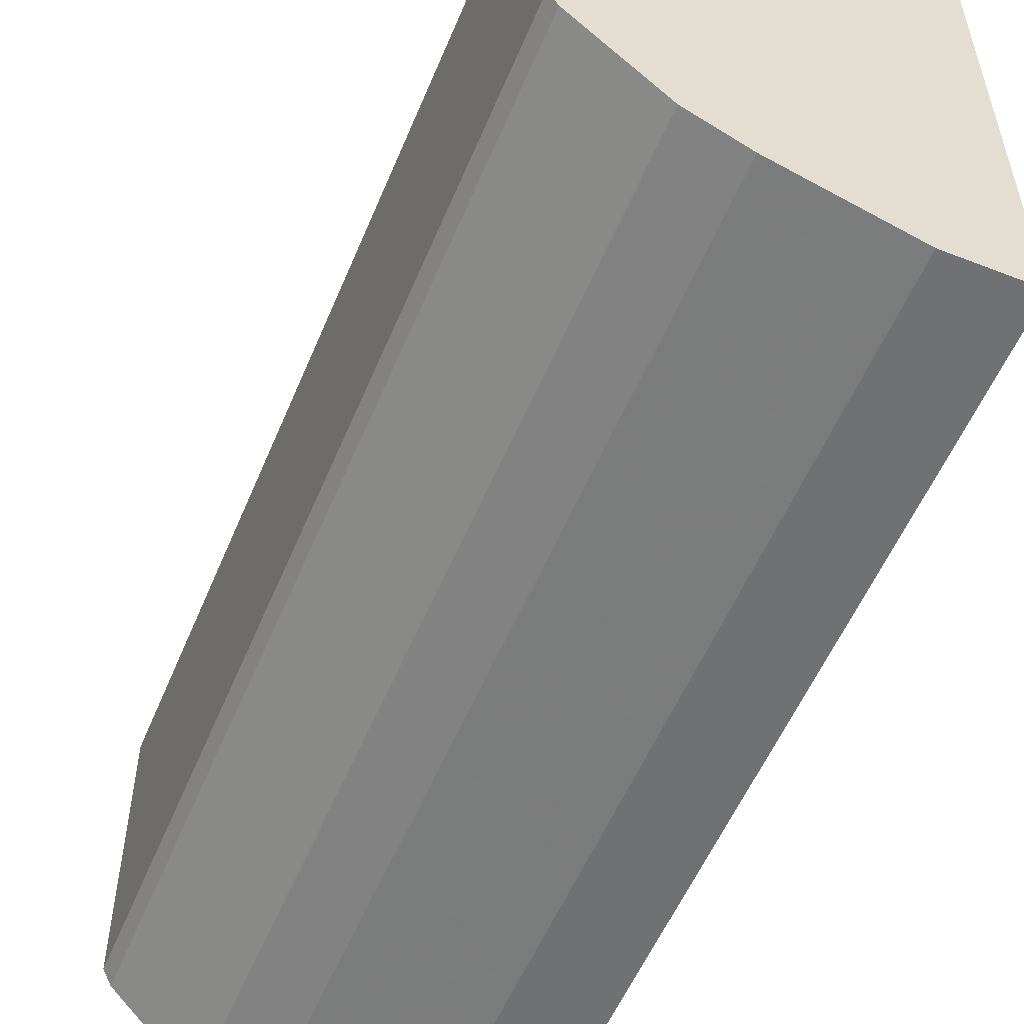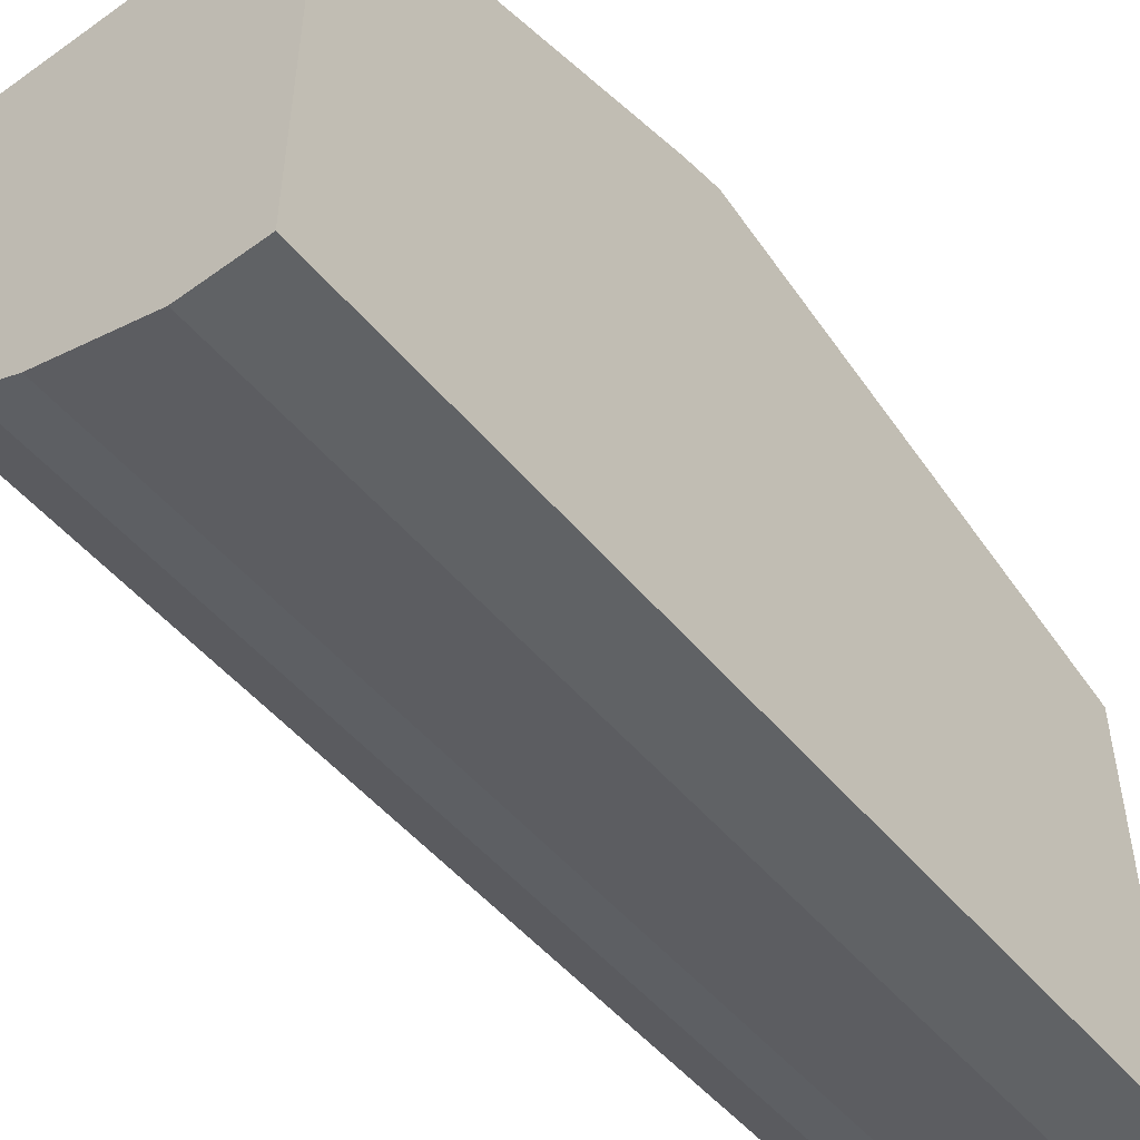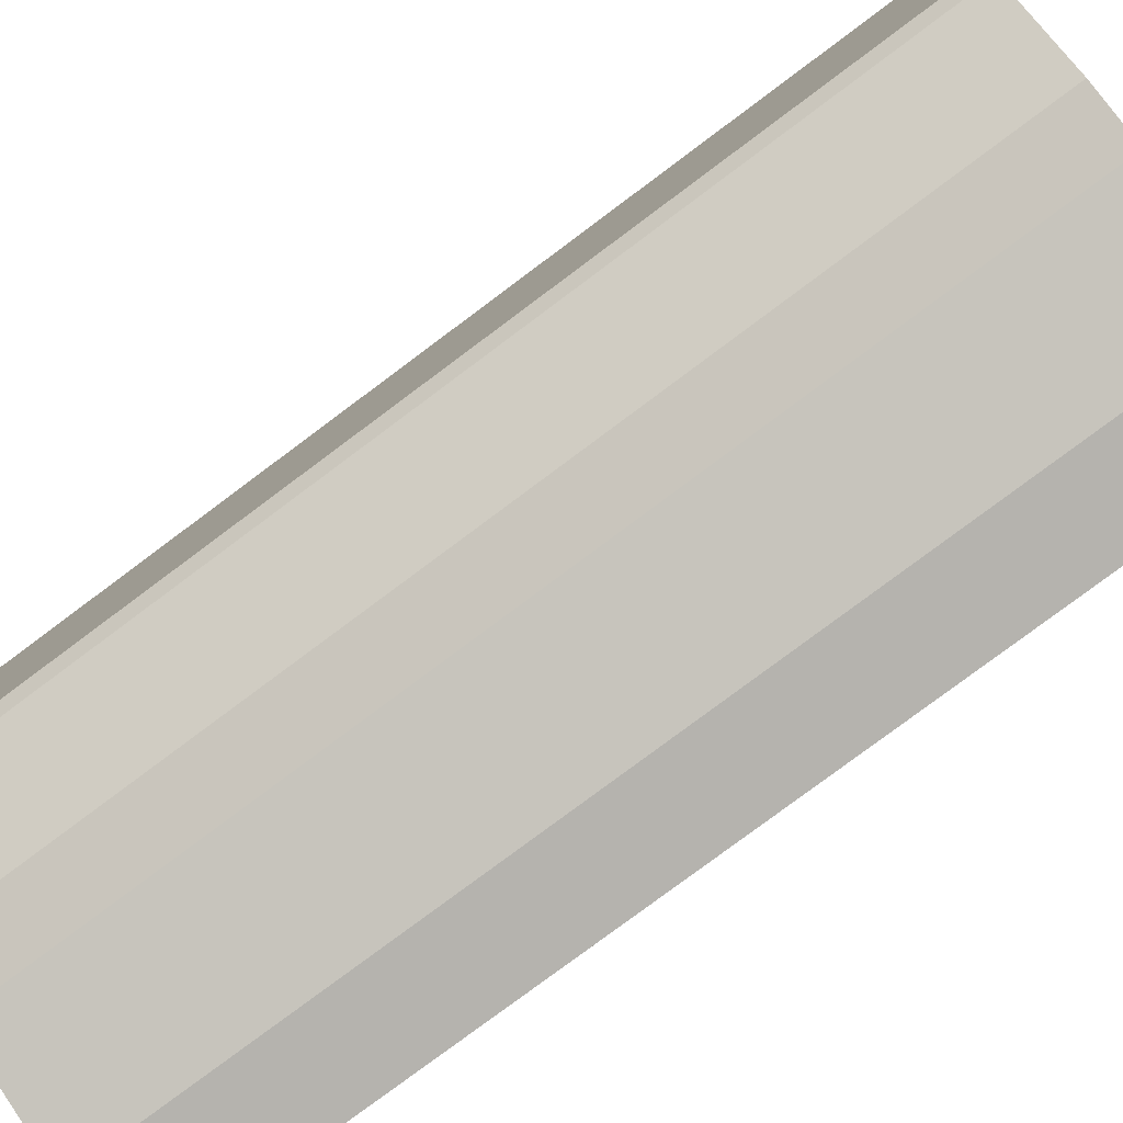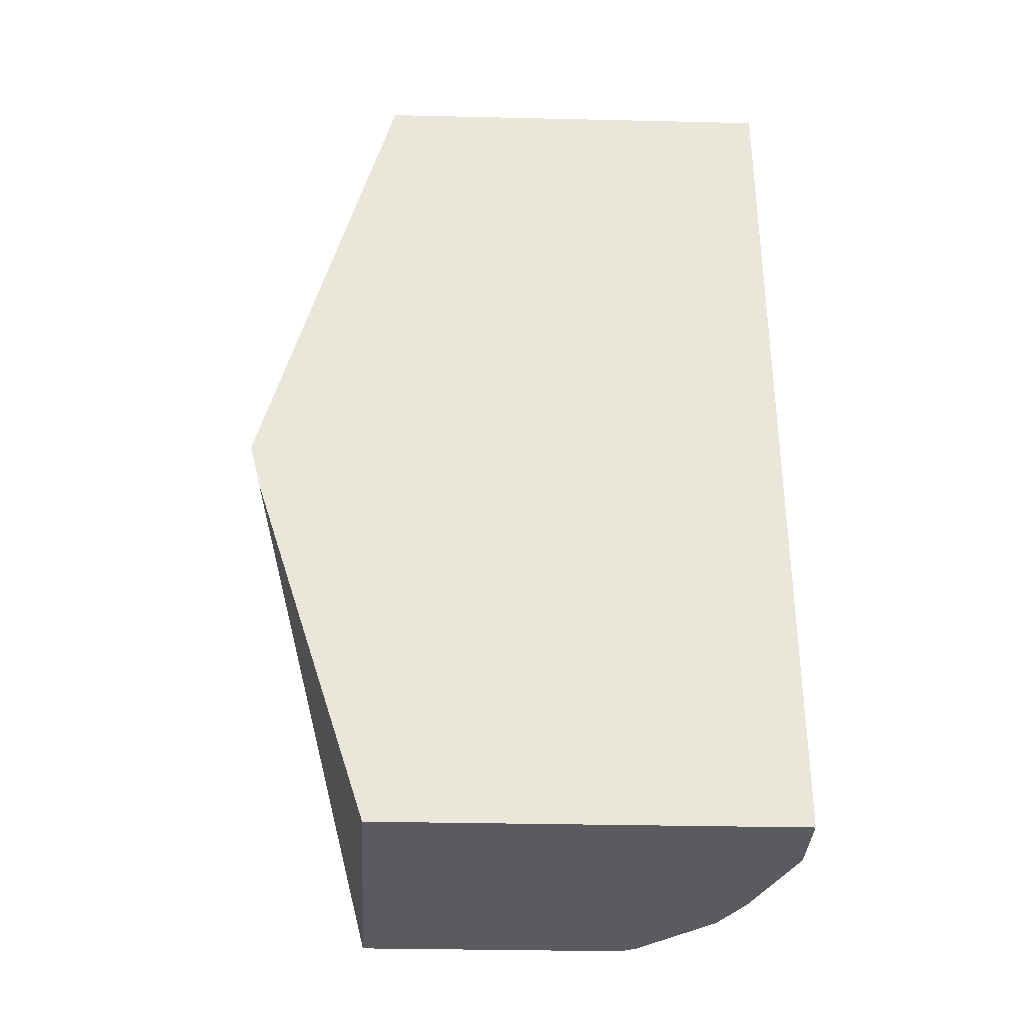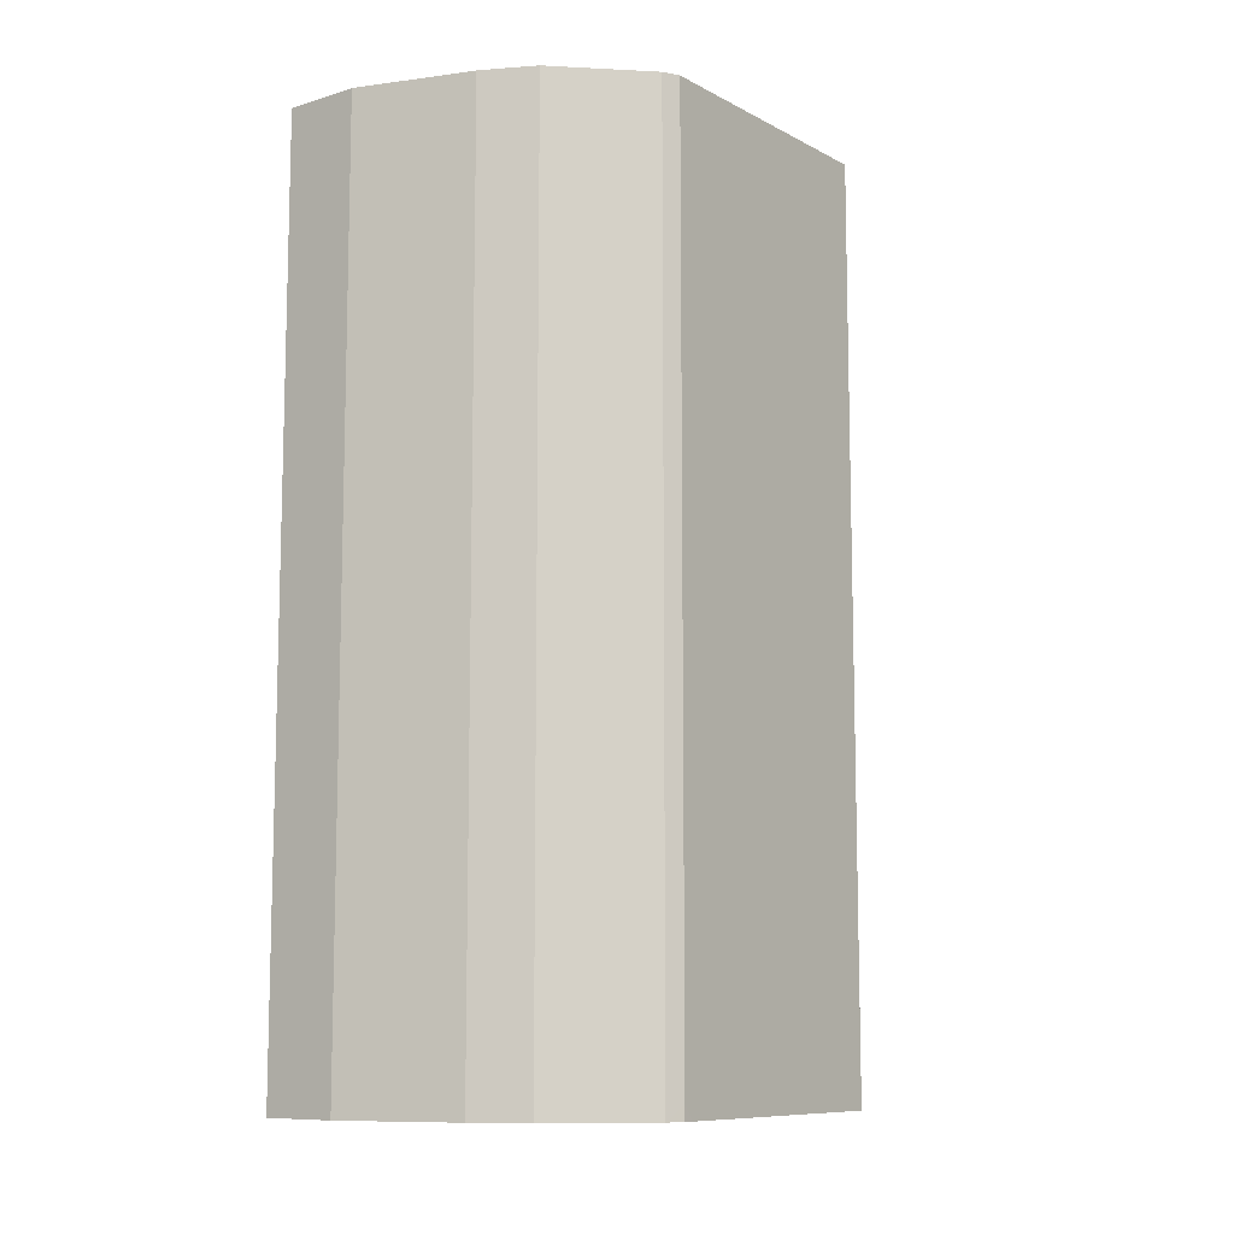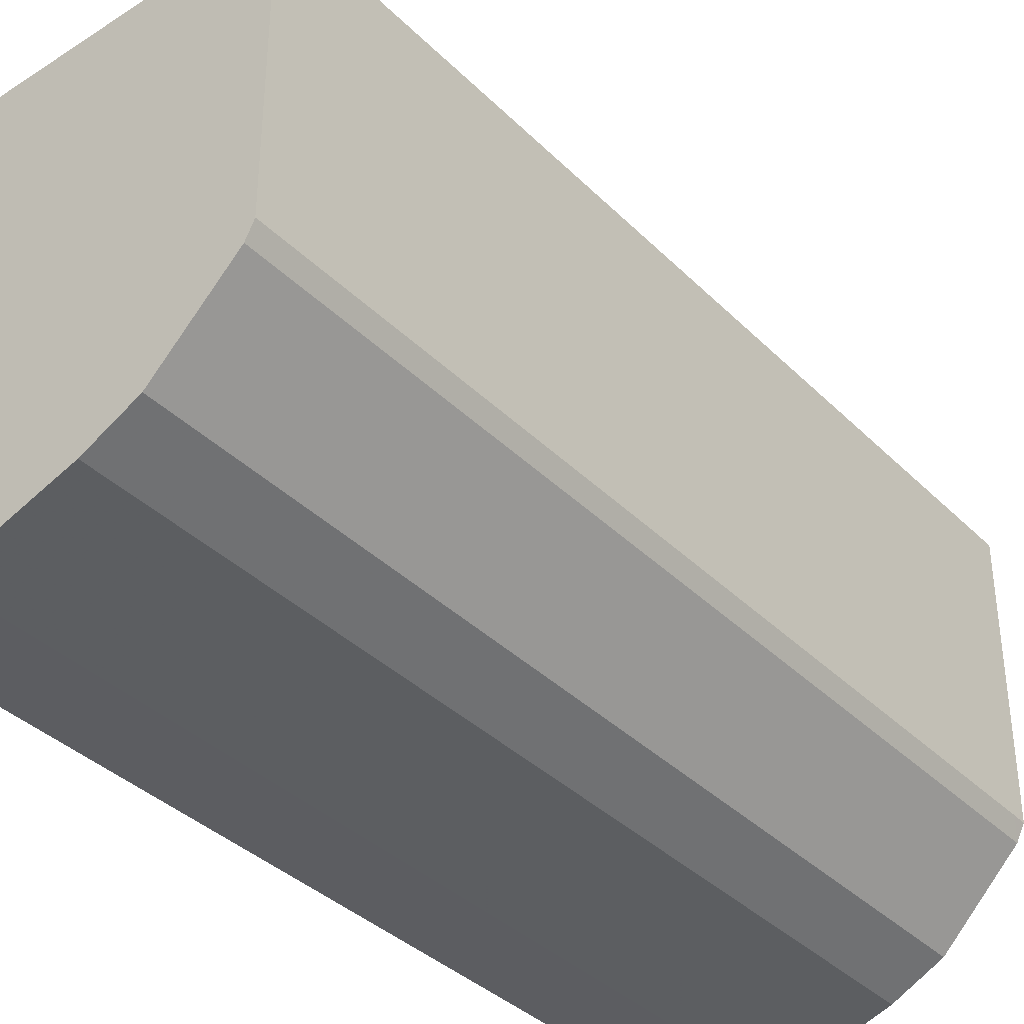
<metadata>
{"format":"obj","ext":"obj","renderer":"f3d","projection":"perspective","resolution":1024,"background":"white","views":[{"elev":-55.1,"azim":157.6,"up":"+Y"},{"elev":-50.5,"azim":-141.7,"up":"+Y"},{"elev":-79.9,"azim":126.7,"up":"+Y"},{"elev":-33.4,"azim":-91.8,"up":"+Z"},{"elev":-9.7,"azim":37.5,"up":"+Z"},{"elev":-36.9,"azim":38.5,"up":"+Y"}]}
</metadata>
<code>
v 0.03128 -0.4893 -0.2021
v 0.1637 -0.5393 -0.3726
v 0.03128 -0.4939 -0.2205
v 0.03128 -0.5435 -0.005016
v 0.1637 -0.5393 -0.005016
v 0.1637 -0.6466 -0.3726
v 0.03128 -0.5435 -0.3726
v 0.03128 -0.7143 -0.005016
v 0.1637 -0.6509 -0.005016
v 0.1637 -0.6509 -0.3669
v 0.1637 -0.6509 -0.3726
v 0.03128 -0.7143 -0.3726
v 0.06213 -0.7143 -0.005016
v 0.1604 -0.6574 -0.005016
v 0.1604 -0.6574 -0.3726
v 0.06213 -0.7143 -0.3726
v 0.1087 -0.6988 -0.005016
v 0.1294 -0.6884 -0.005016
v 0.1294 -0.6884 -0.3726
v 0.1087 -0.6988 -0.3726
f 8 16 13
f 4 17 18
f 4 14 9
f 4 9 5
f 6 10 11
f 8 12 16
f 9 14 15
f 14 18 19
f 10 15 11
f 13 16 20
f 13 20 17
f 14 19 15
f 17 20 19
f 17 19 18
f 4 13 17
f 9 15 10
f 4 8 13
f 4 18 14
f 2 9 10
f 1 2 3
f 1 3 7
f 1 7 12
f 1 12 8
f 1 4 5
f 1 5 2
f 2 6 11
f 2 11 15
f 1 8 4
f 2 19 20
f 2 20 16
f 2 16 12
f 2 12 7
f 2 10 6
f 2 7 3
f 2 5 9
f 2 15 19

</code>
